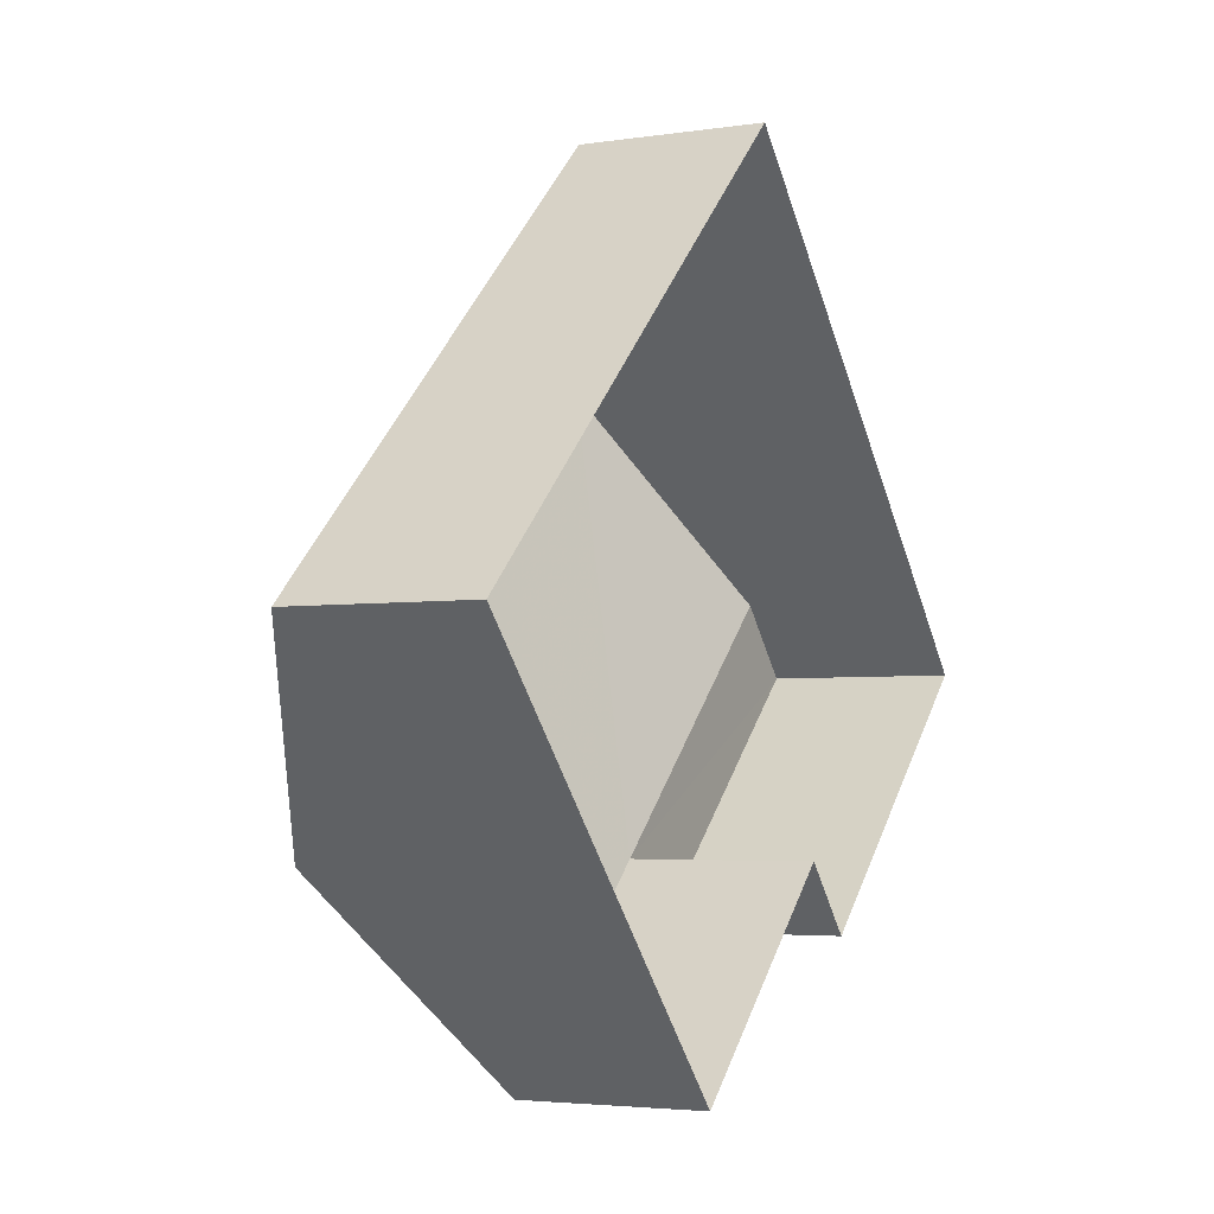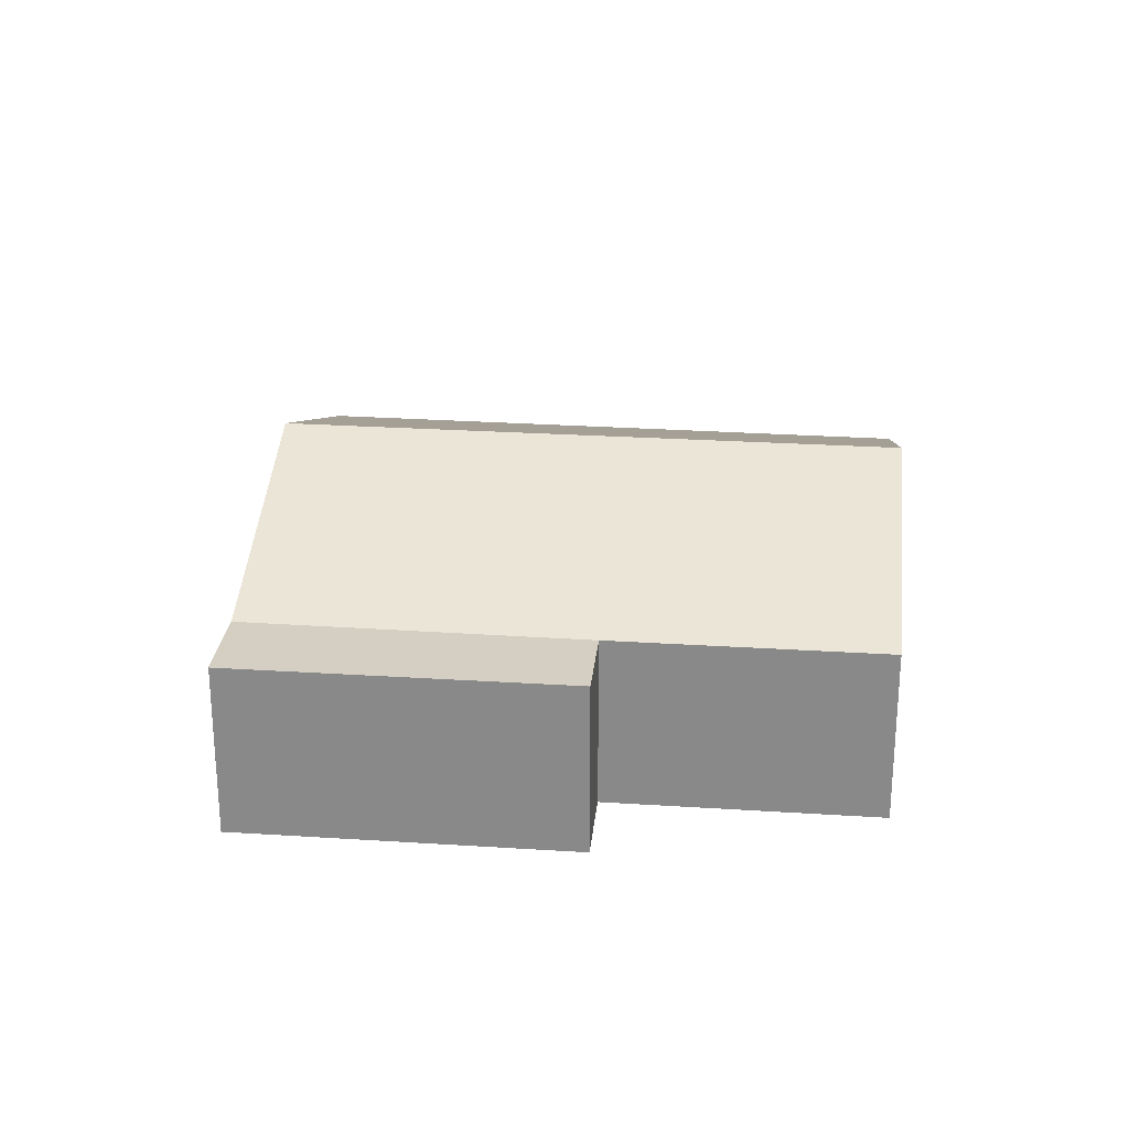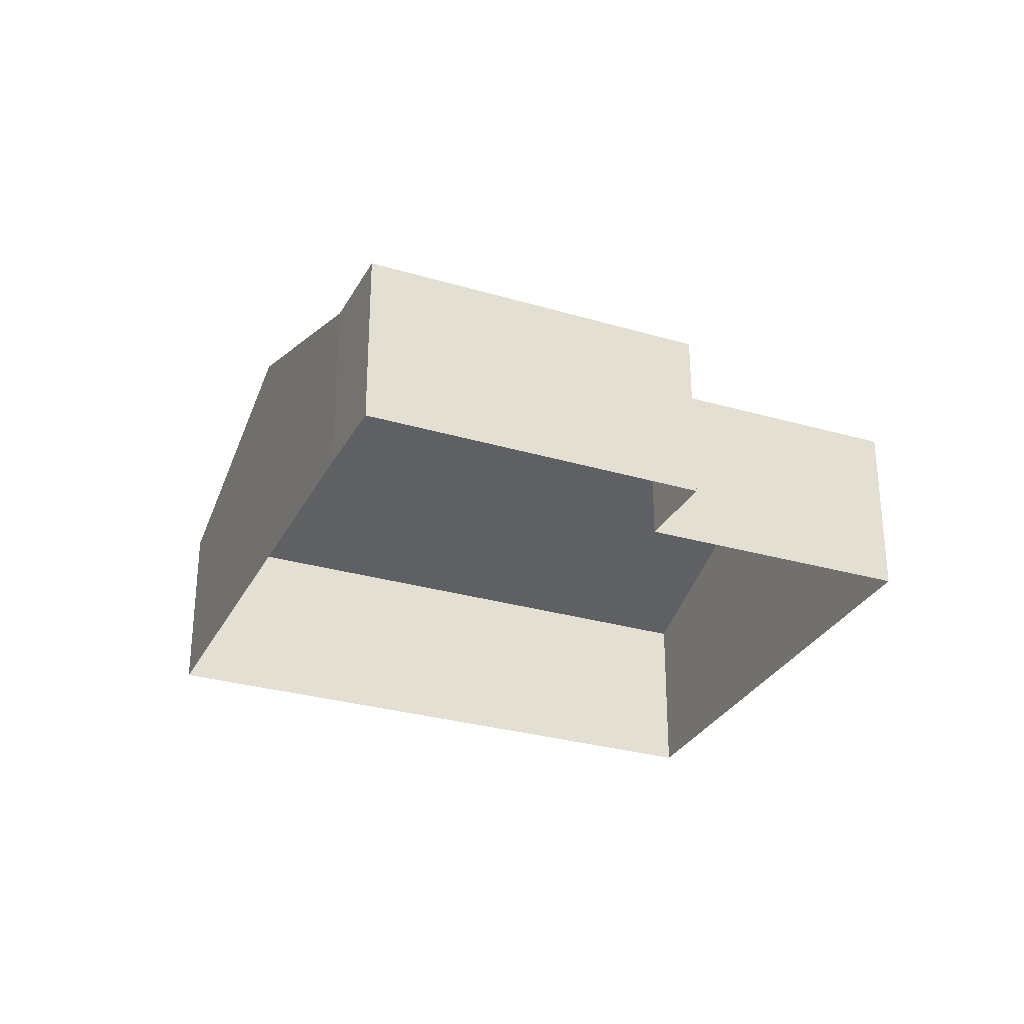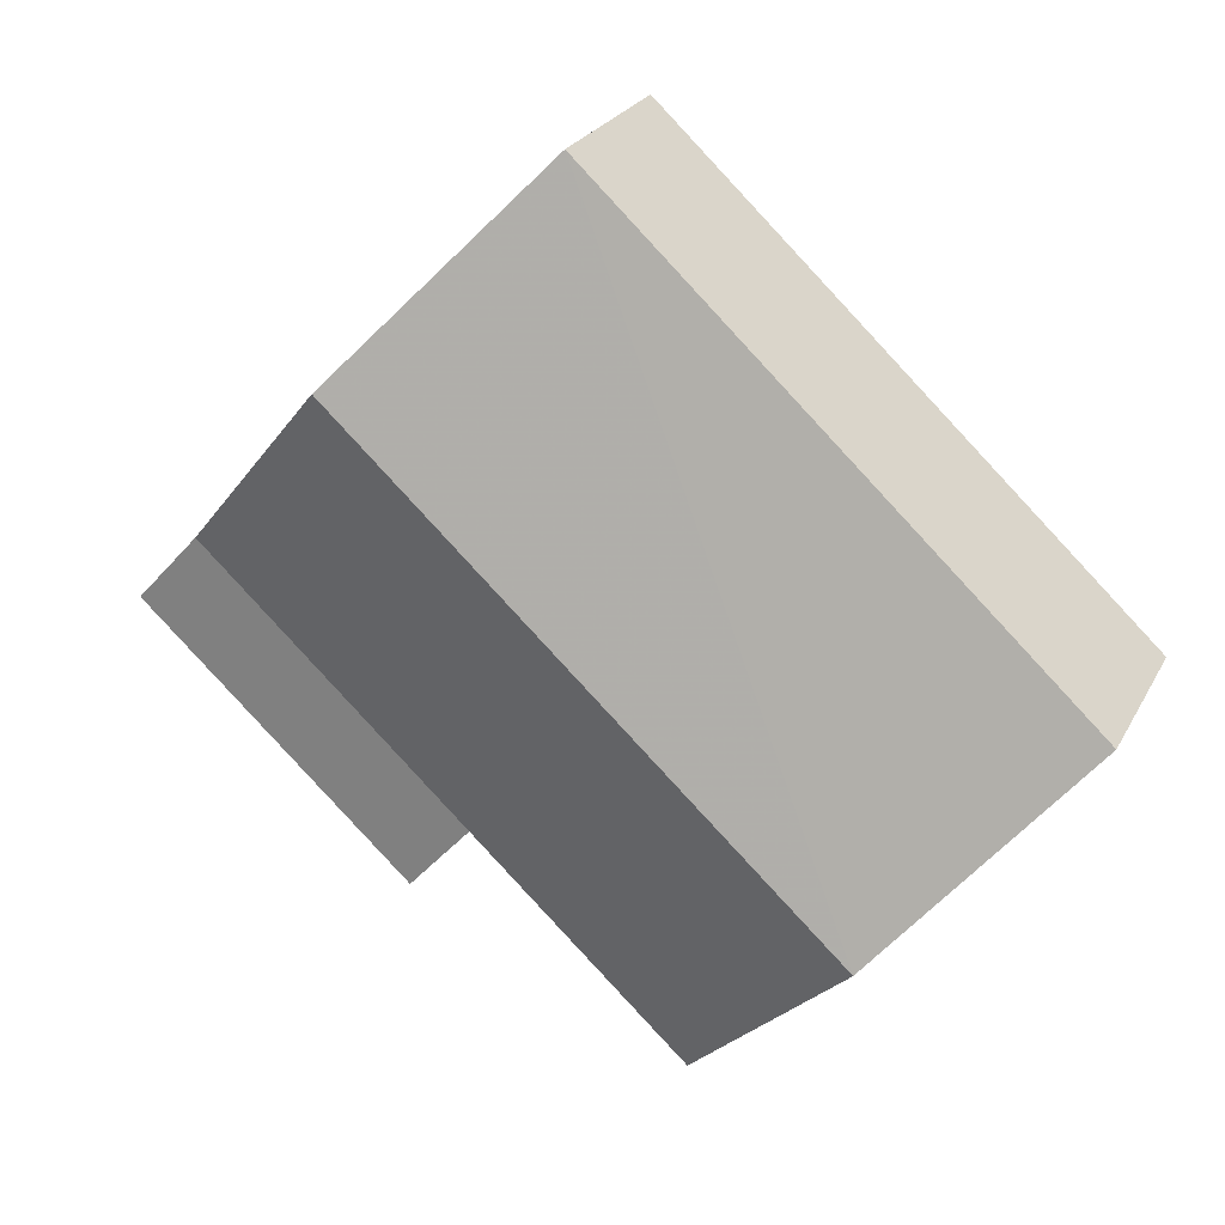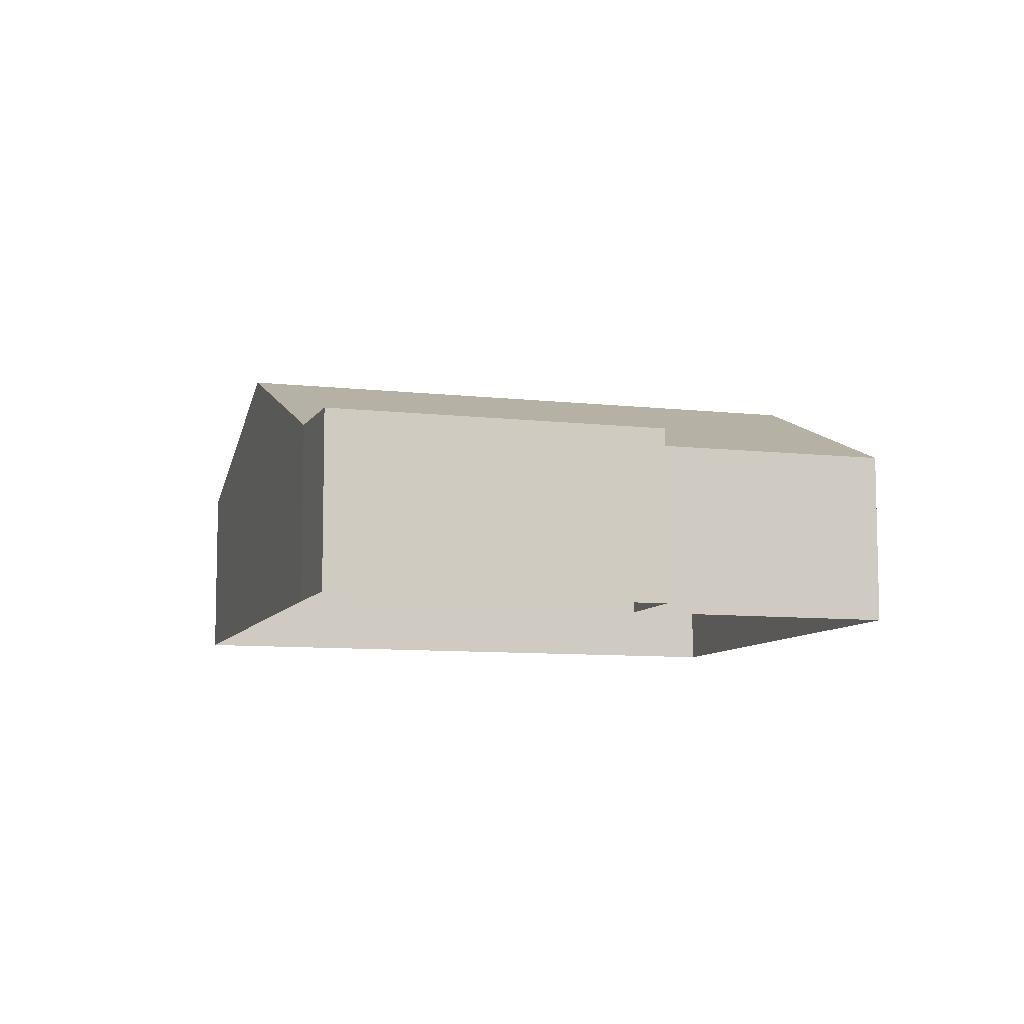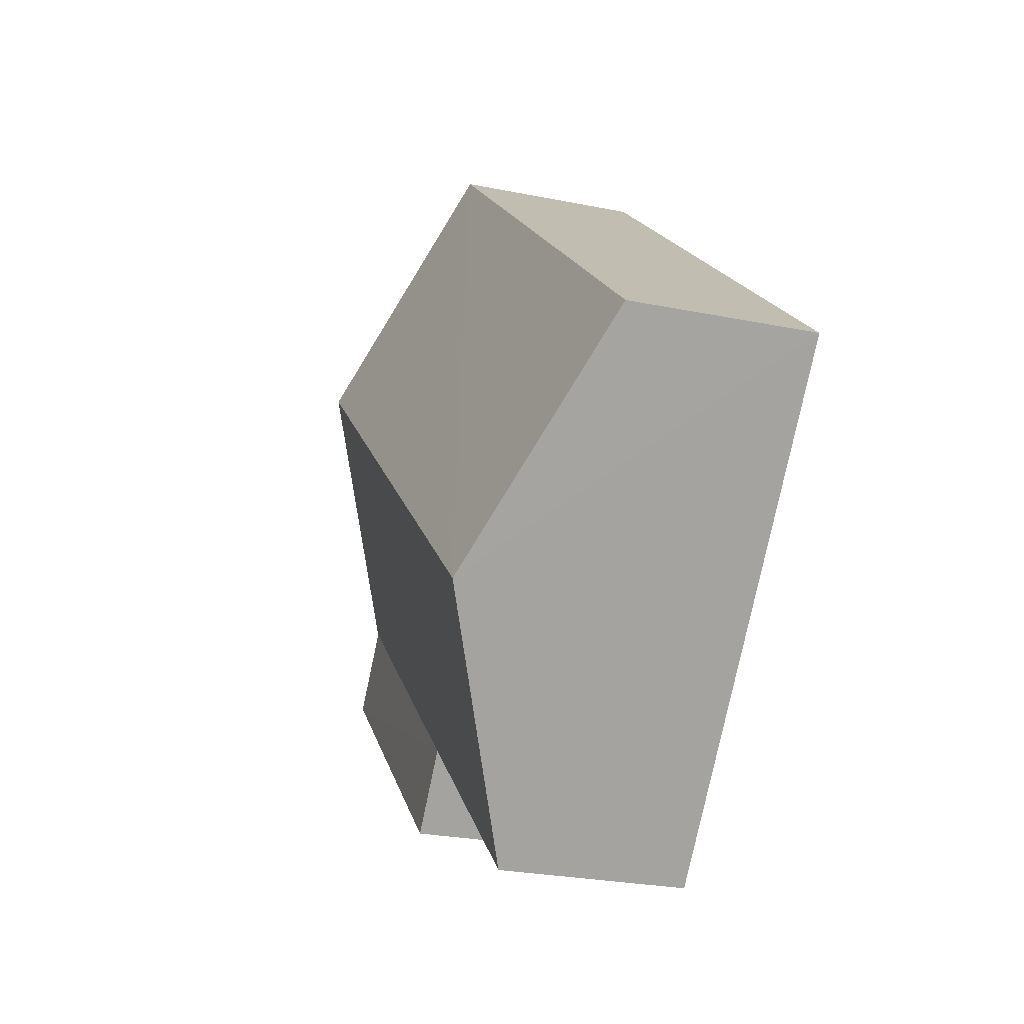
<metadata>
{"format":"obj","ext":"obj","renderer":"f3d","projection":"perspective","resolution":1024,"background":"white","views":[{"elev":-3.3,"azim":117.6,"up":"+Y"},{"elev":25.8,"azim":-36.5,"up":"+Z"},{"elev":-29.9,"azim":-65.7,"up":"+Z"},{"elev":25.1,"azim":22.6,"up":"+Y"},{"elev":-8.6,"azim":-60.0,"up":"+Z"},{"elev":-27.1,"azim":72.4,"up":"+Y"}]}
</metadata>
<code>
v -2.237e+05 -1.282e+05 15.3
v -2.237e+05 -1.282e+05 15.3
v -2.237e+05 -1.282e+05 15.3
v -2.237e+05 -1.281e+05 15.3
v -2.237e+05 -1.282e+05 15.3
v -2.237e+05 -1.282e+05 15.3
v -2.237e+05 -1.282e+05 15.3
v -2.237e+05 -1.282e+05 17.59
v -2.237e+05 -1.282e+05 17.59
v -2.237e+05 -1.282e+05 17.59
v -2.237e+05 -1.282e+05 17.59
v -2.237e+05 -1.282e+05 17.59
v -2.237e+05 -1.282e+05 18.85
v -2.237e+05 -1.282e+05 18.85
v -2.237e+05 -1.281e+05 17.59
v -2.237e+05 -1.282e+05 17.59
f 1 2 3
f 3 2 4
f 4 2 5
f 2 6 7
f 5 2 7
f 8 9 10
f 8 11 9
f 12 13 8
f 8 14 11
f 8 13 14
f 13 15 14
f 13 16 15
f 8 1 12
f 8 2 1
f 15 3 4
f 15 16 3
f 10 7 6
f 10 9 7
f 15 4 14
f 4 5 14
f 5 11 14
f 11 5 7
f 9 11 7
f 12 1 13
f 1 3 13
f 3 16 13
f 2 8 10
f 6 2 10

</code>
